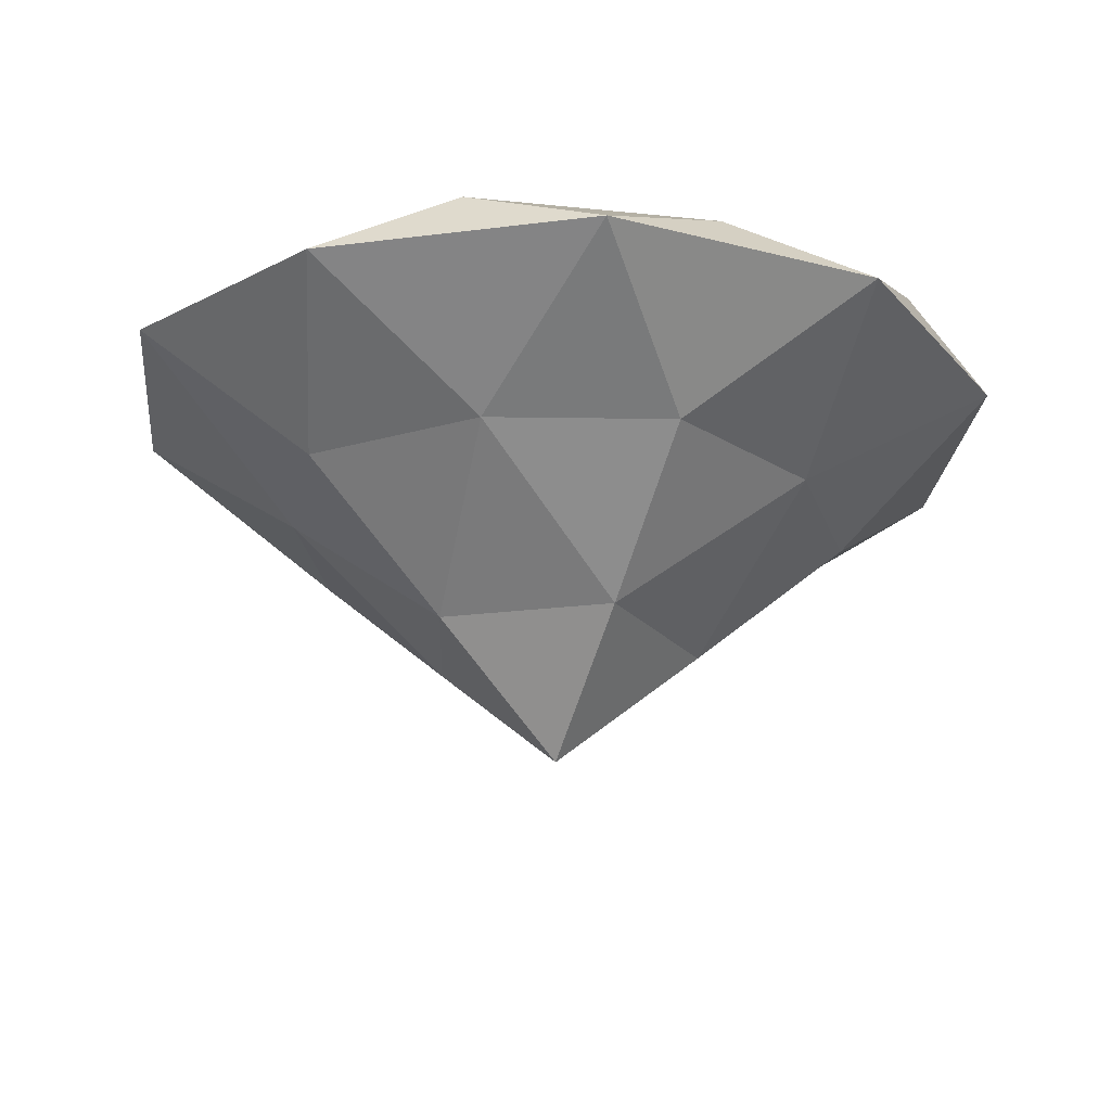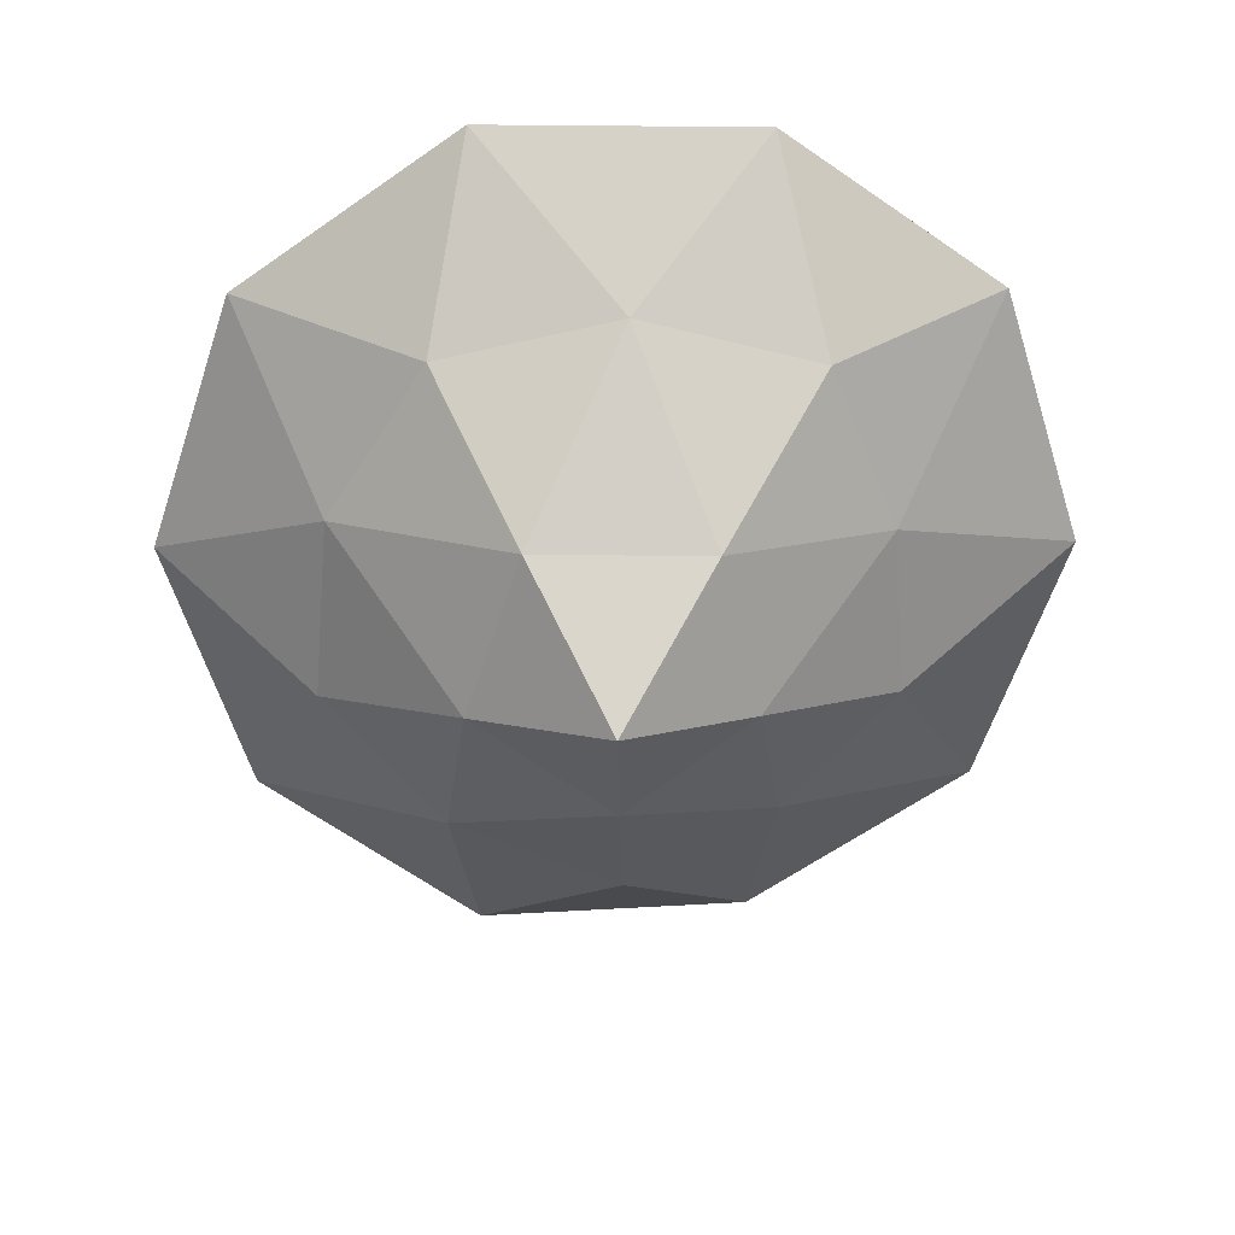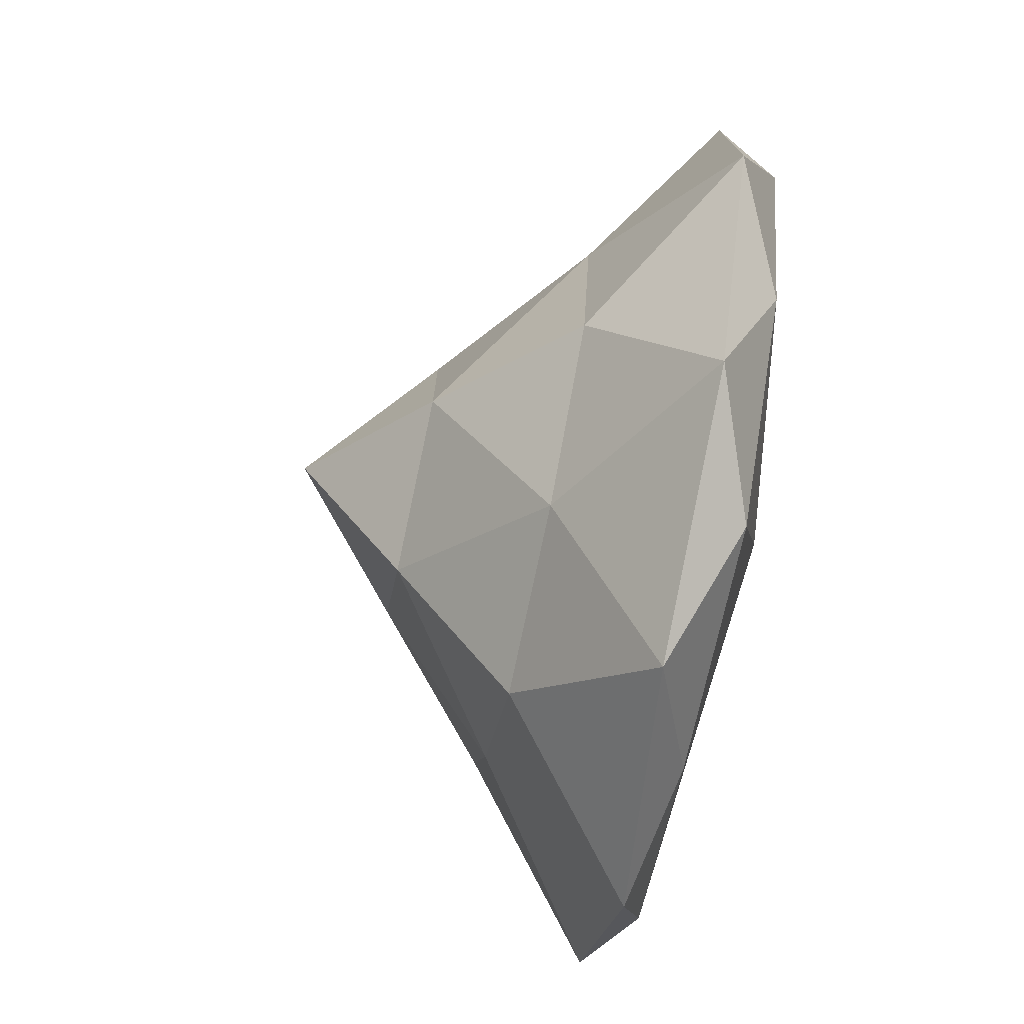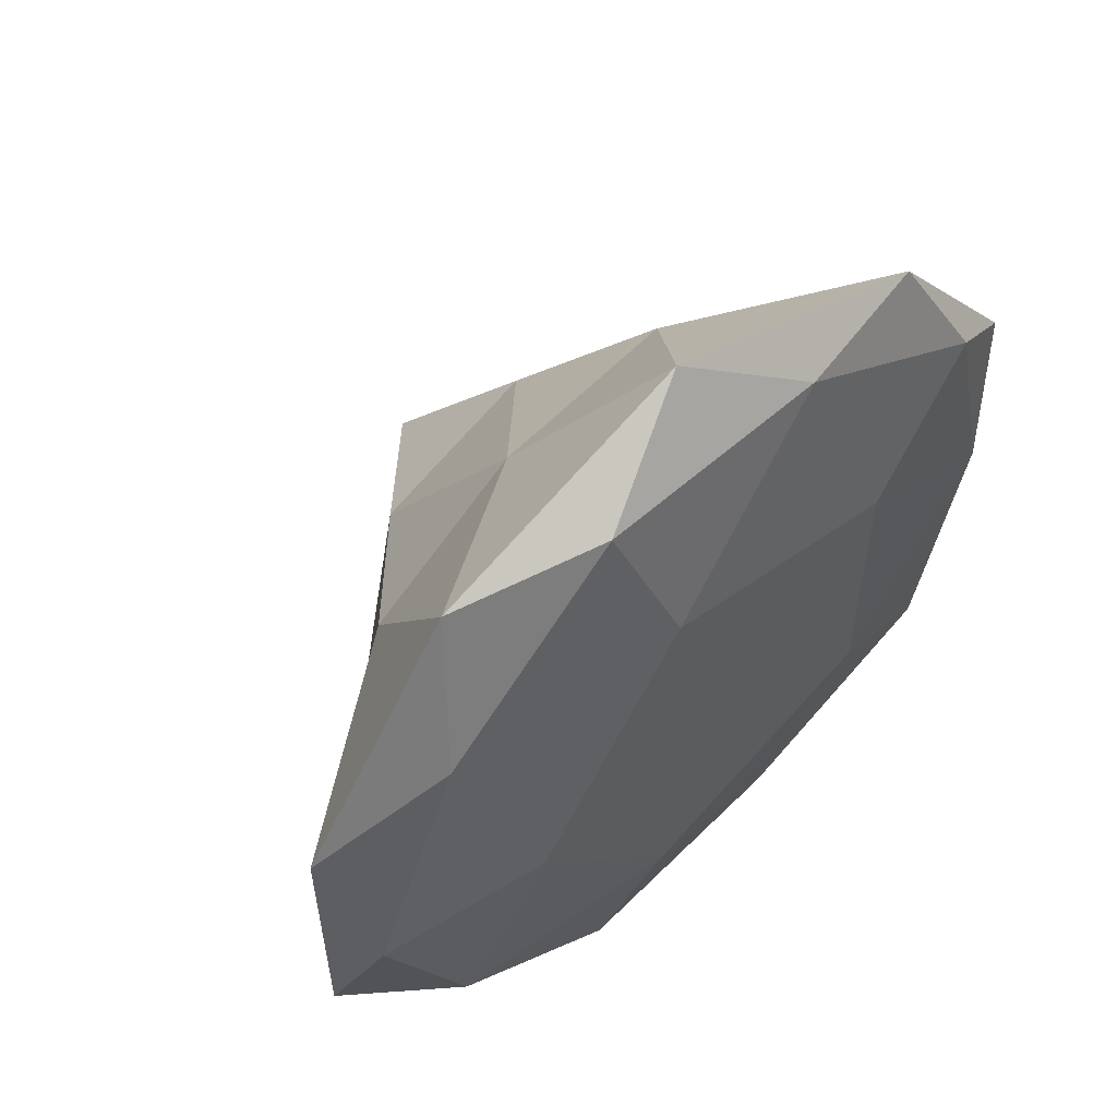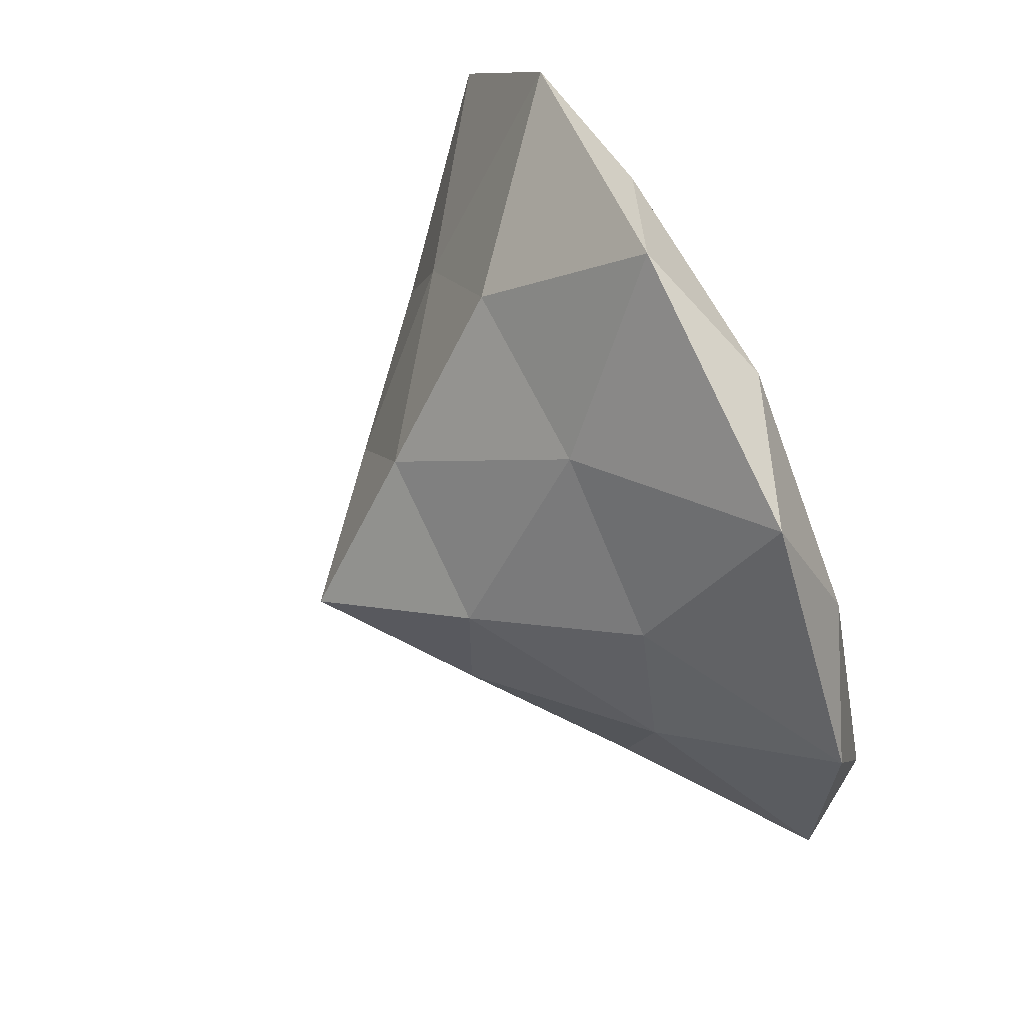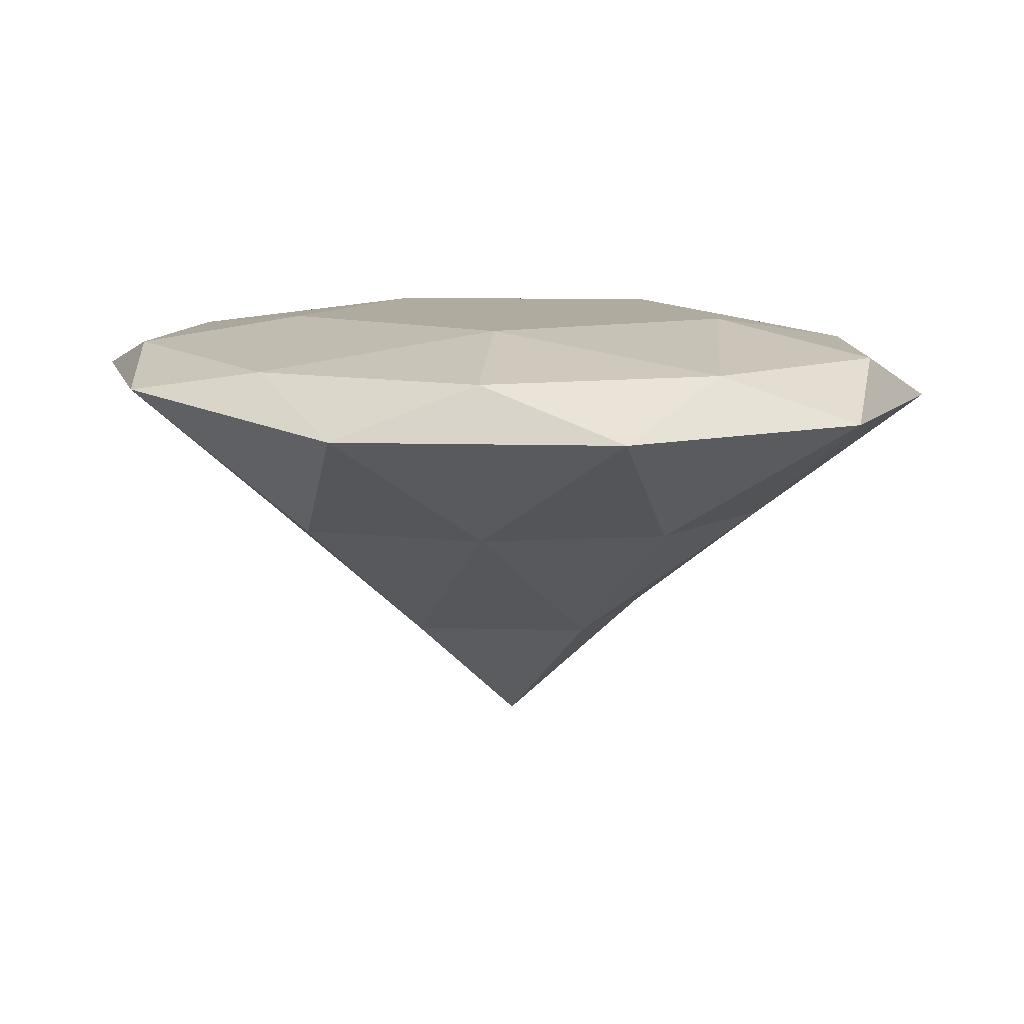
<metadata>
{"format":"obj","ext":"obj","renderer":"f3d","projection":"perspective","resolution":1024,"background":"white","views":[{"elev":-23.2,"azim":30.2,"up":"+Y"},{"elev":-61.8,"azim":161.5,"up":"+Y"},{"elev":-76.0,"azim":77.8,"up":"+Z"},{"elev":58.0,"azim":135.6,"up":"+Z"},{"elev":67.0,"azim":63.1,"up":"+Z"},{"elev":9.7,"azim":22.4,"up":"+Y"}]}
</metadata>
<code>
o Icosphere
v 0 -0.5443 0
v 0.534 -0.002987 0.402
v -0.2306 -0.002987 0.6505
v -0.6308 -0.002987 -0
v -0.2306 -0.002987 -0.6505
v 0.534 -0.002987 -0.402
v 0.2764 0.3731 0.8506
v -0.7236 0.3987 0.5257
v -0.7236 0.3987 -0.5257
v 0.2764 0.3731 -0.8506
v 0.8944 0.3731 0
v 0 0.4517 0
v -0.1086 -0.2849 0.3138
v 0.2602 -0.2849 0.1939
v 0.1817 -0.002987 0.6186
v 0.6312 -0.002987 -0
v 0.2602 -0.2849 -0.1939
v -0.3032 -0.2849 0
v -0.4853 -0.002987 0.3526
v -0.1086 -0.2849 -0.3138
v -0.4853 -0.002987 -0.3526
v 0.1817 -0.002987 -0.6186
v 0.9511 0.2569 0.309
v 0.9511 0.2569 -0.309
v 0 0.2569 1
v 0.5878 0.2569 0.809
v -0.9511 0.321 0.309
v -0.5878 0.321 0.809
v -0.5878 0.321 -0.809
v -0.9511 0.321 -0.309
v 0.5878 0.2569 -0.809
v 0 0.2569 -1
v 0.6882 0.3731 0.5
v -0.2629 0.3731 0.809
v -0.8506 0.3987 0
v -0.2629 0.3731 -0.809
v 0.6882 0.3731 -0.5
v 0.1625 0.4517 0.5
v 0.5257 0.4517 0
v -0.4253 0.4517 0.309
v -0.4253 0.4517 -0.309
v 0.1625 0.4517 -0.5
f 1 14 13
f 2 14 16
f 1 13 18
f 1 18 20
f 1 20 17
f 2 16 23
f 3 15 25
f 4 19 27
f 5 21 29
f 6 22 31
f 2 23 26
f 3 25 28
f 4 27 30
f 5 29 32
f 6 31 24
f 7 33 38
f 8 34 40
f 9 35 41
f 10 36 42
f 11 37 39
f 39 42 12
f 39 37 42
f 37 10 42
f 42 41 12
f 42 36 41
f 36 9 41
f 41 40 12
f 41 35 40
f 35 8 40
f 40 38 12
f 40 34 38
f 34 7 38
f 38 39 12
f 38 33 39
f 33 11 39
f 24 37 11
f 24 31 37
f 31 10 37
f 32 36 10
f 32 29 36
f 29 9 36
f 30 35 9
f 30 27 35
f 27 8 35
f 28 34 8
f 28 25 34
f 25 7 34
f 26 33 7
f 26 23 33
f 23 11 33
f 31 32 10
f 31 22 32
f 22 5 32
f 29 30 9
f 29 21 30
f 21 4 30
f 27 28 8
f 27 19 28
f 19 3 28
f 25 26 7
f 25 15 26
f 15 2 26
f 23 24 11
f 23 16 24
f 16 6 24
f 17 22 6
f 17 20 22
f 20 5 22
f 20 21 5
f 20 18 21
f 18 4 21
f 18 19 4
f 18 13 19
f 13 3 19
f 16 17 6
f 16 14 17
f 14 1 17
f 13 15 3
f 13 14 15
f 14 2 15

</code>
